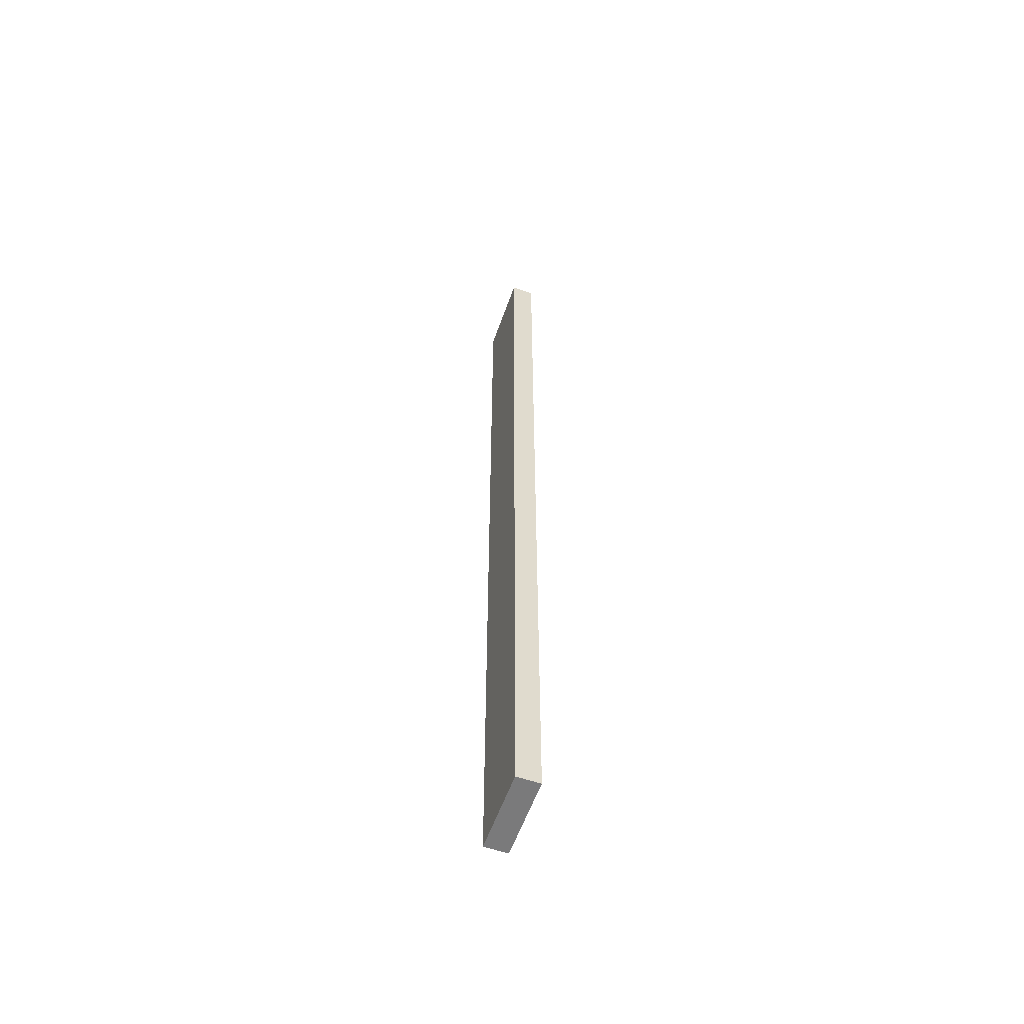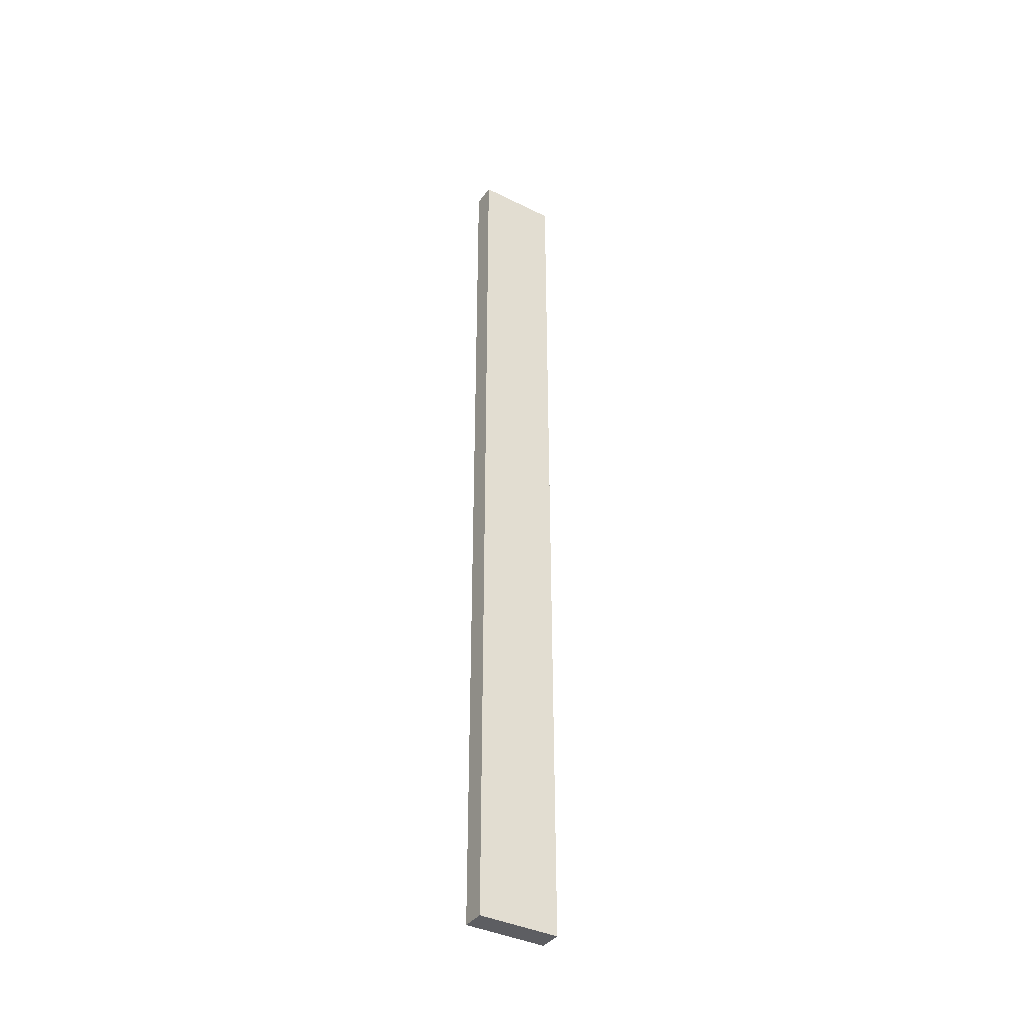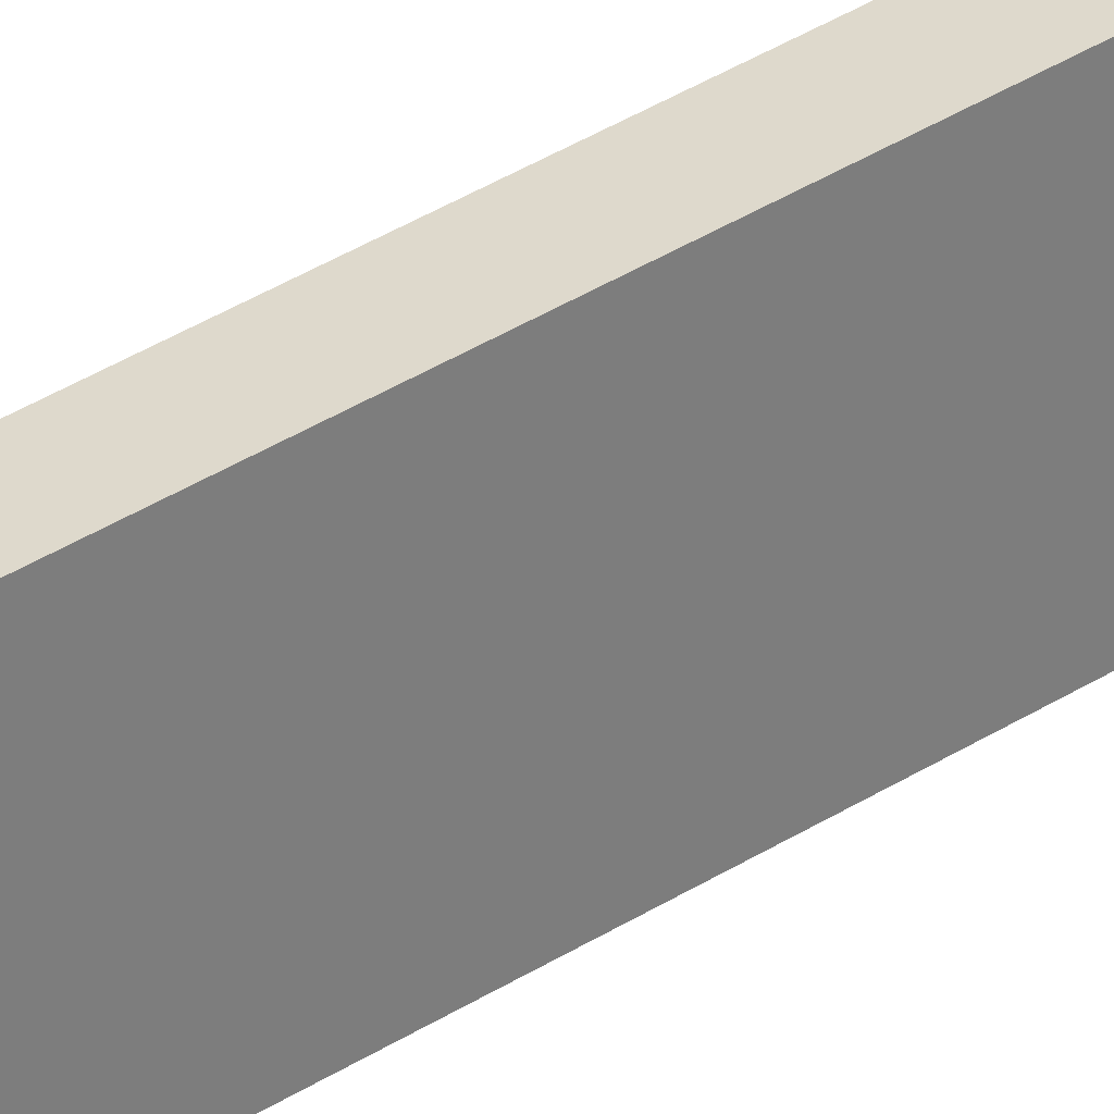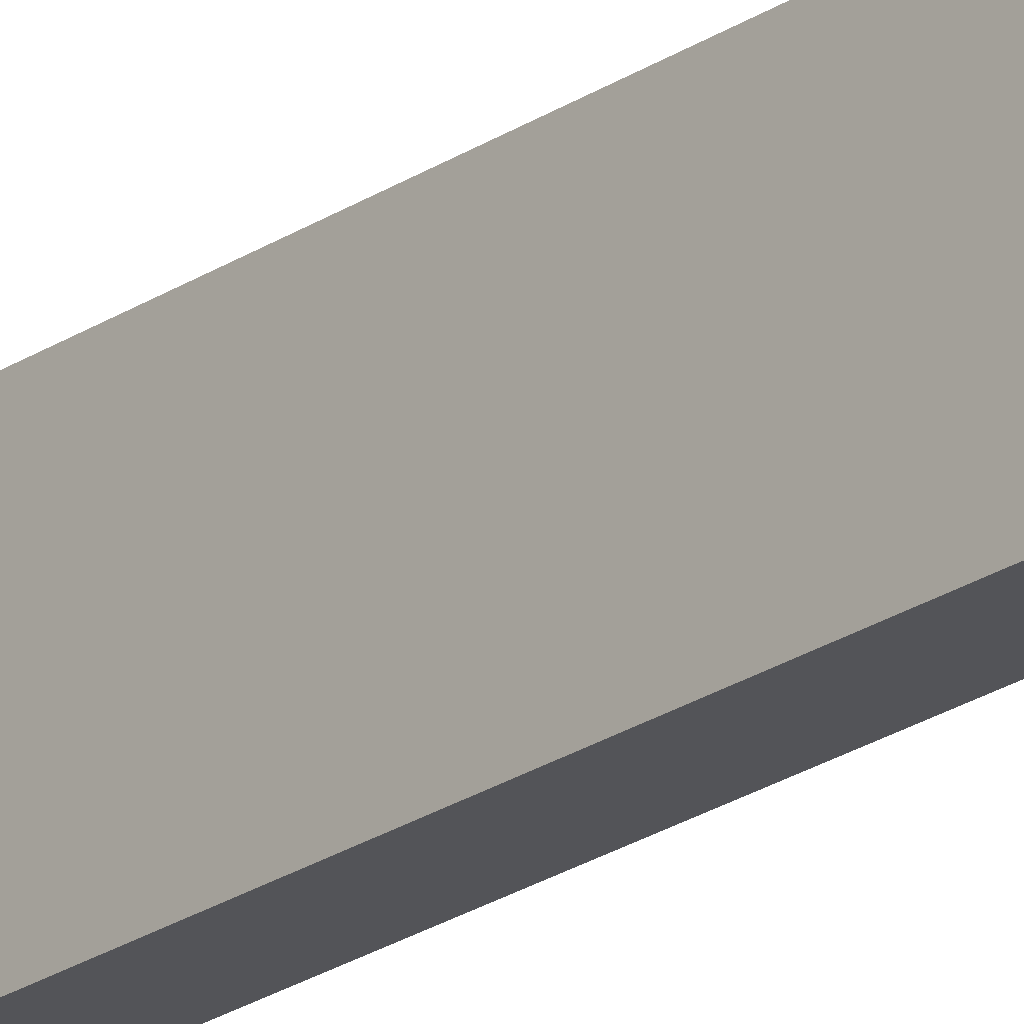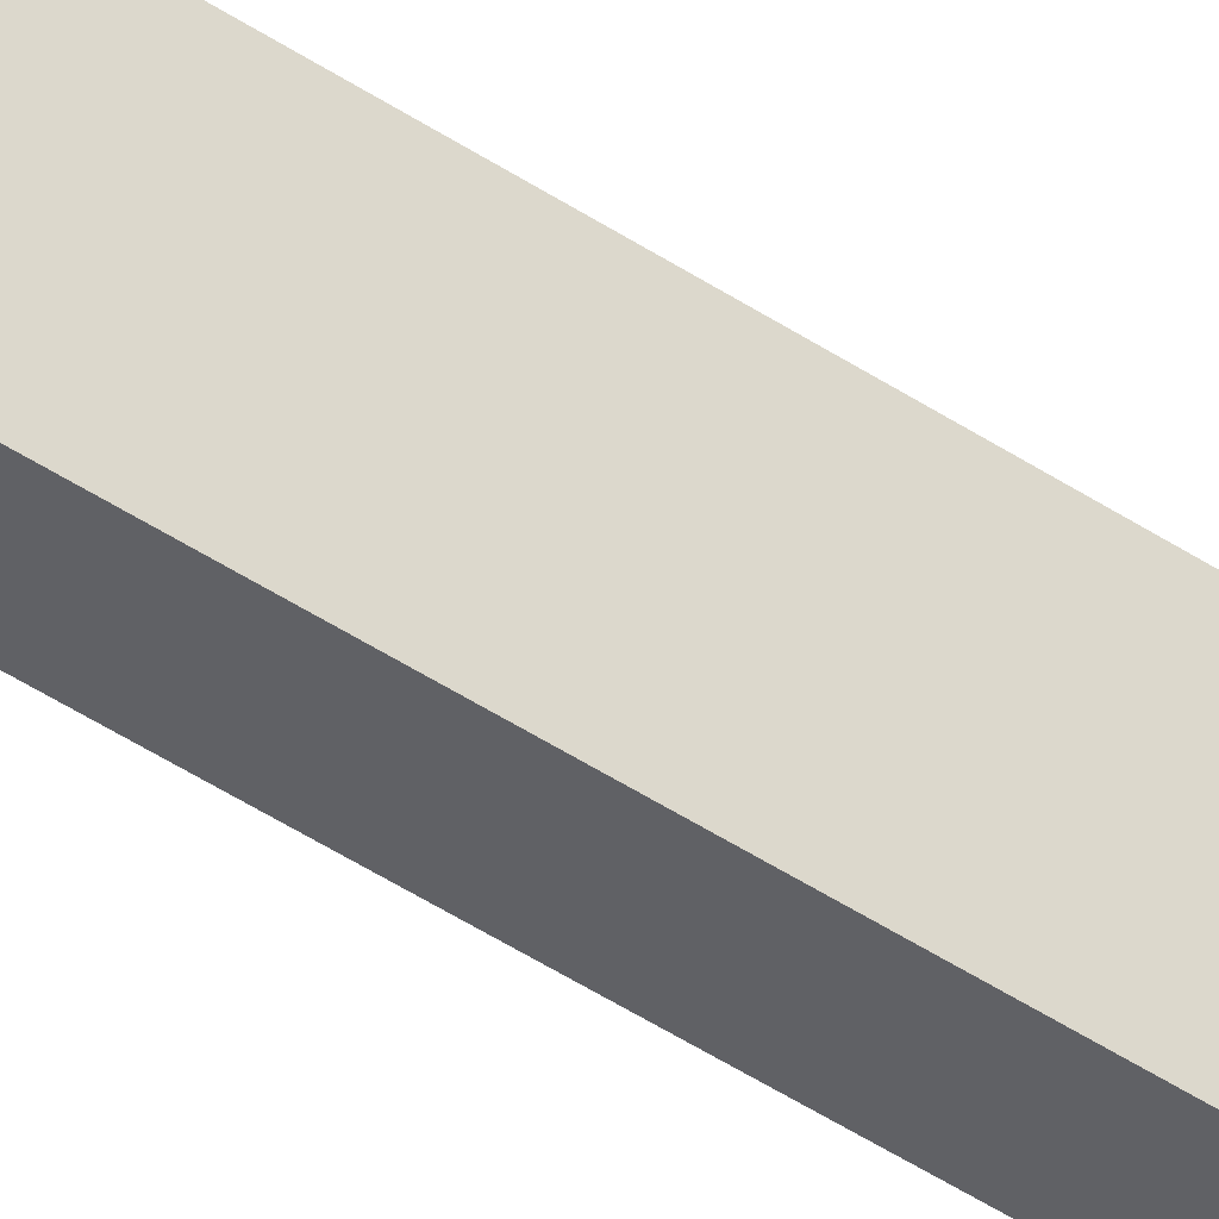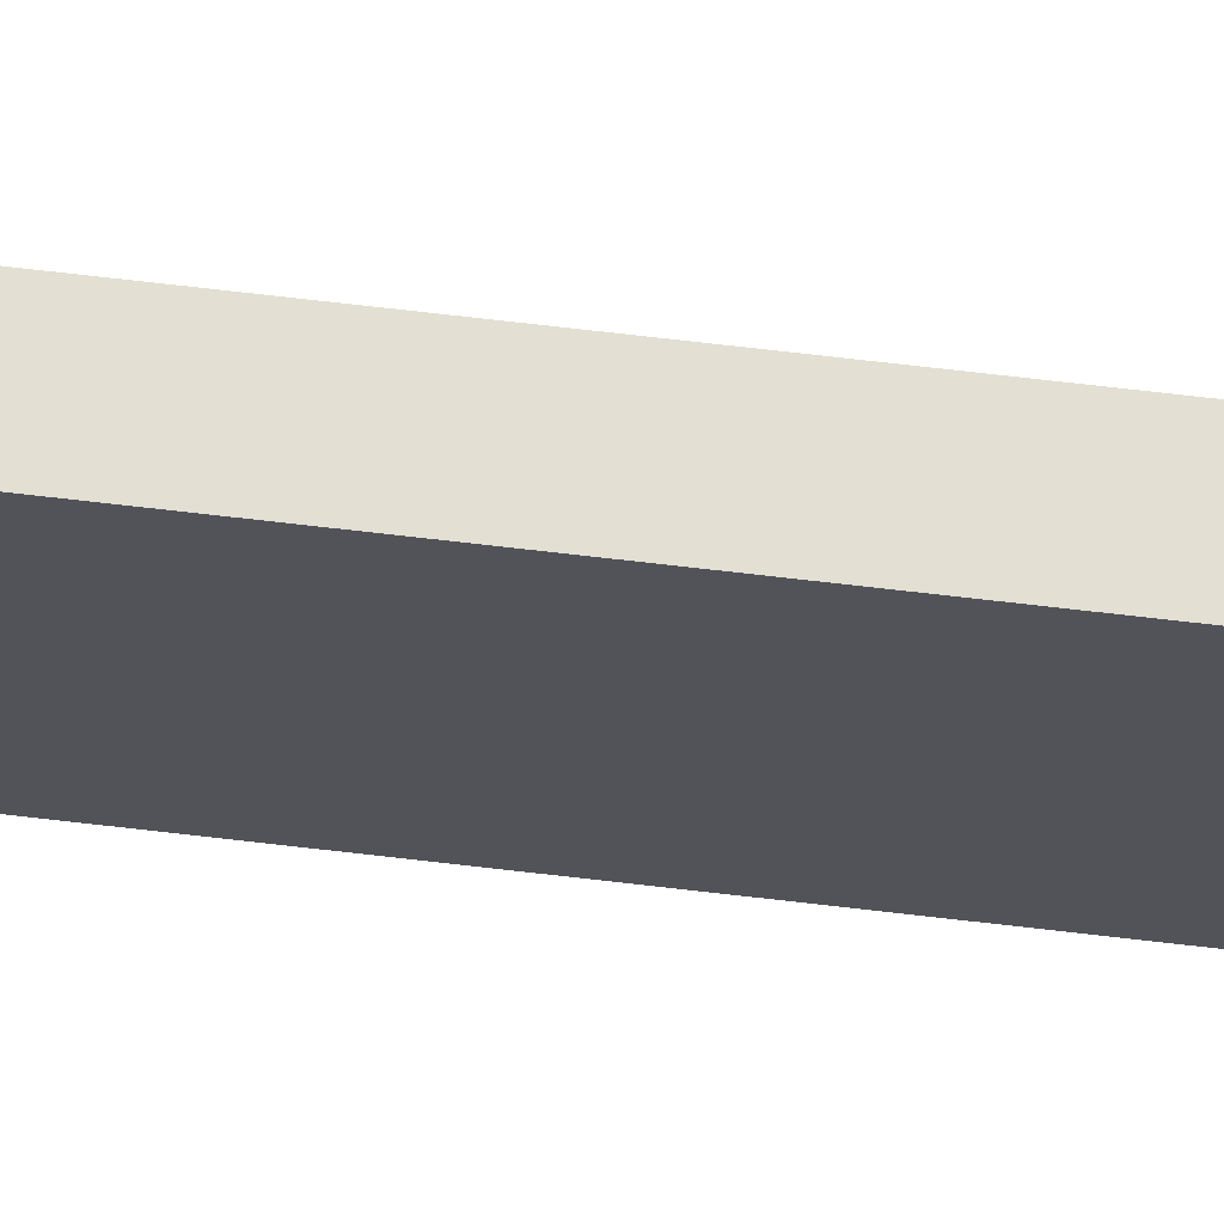
<metadata>
{"format":"obj","ext":"obj","renderer":"f3d","projection":"perspective","resolution":1024,"background":"white","views":[{"elev":-58.1,"azim":-19.4,"up":"+Z"},{"elev":-38.4,"azim":57.9,"up":"+Z"},{"elev":31.9,"azim":-133.3,"up":"+Y"},{"elev":-23.4,"azim":138.2,"up":"+Y"},{"elev":-48.9,"azim":53.8,"up":"+Y"},{"elev":67.1,"azim":-83.2,"up":"+Y"}]}
</metadata>
<code>
v  0.1 0 4.1
v  0.1 0.7 4.1
v  -0.1 0.7 4.1
v  -0.1 0 4.1
v  -0.1 0 -4.1
v  -0.1 0.7 -4.1
v  0.1 0.7 -4.1
v  0.1 0 -4.1
g Mesh
f 1 2 3 4
f 5 4 3 6
f 7 6 3 2
f 7 2 1 8
f 8 1 4 5
f 7 8 5 6

</code>
